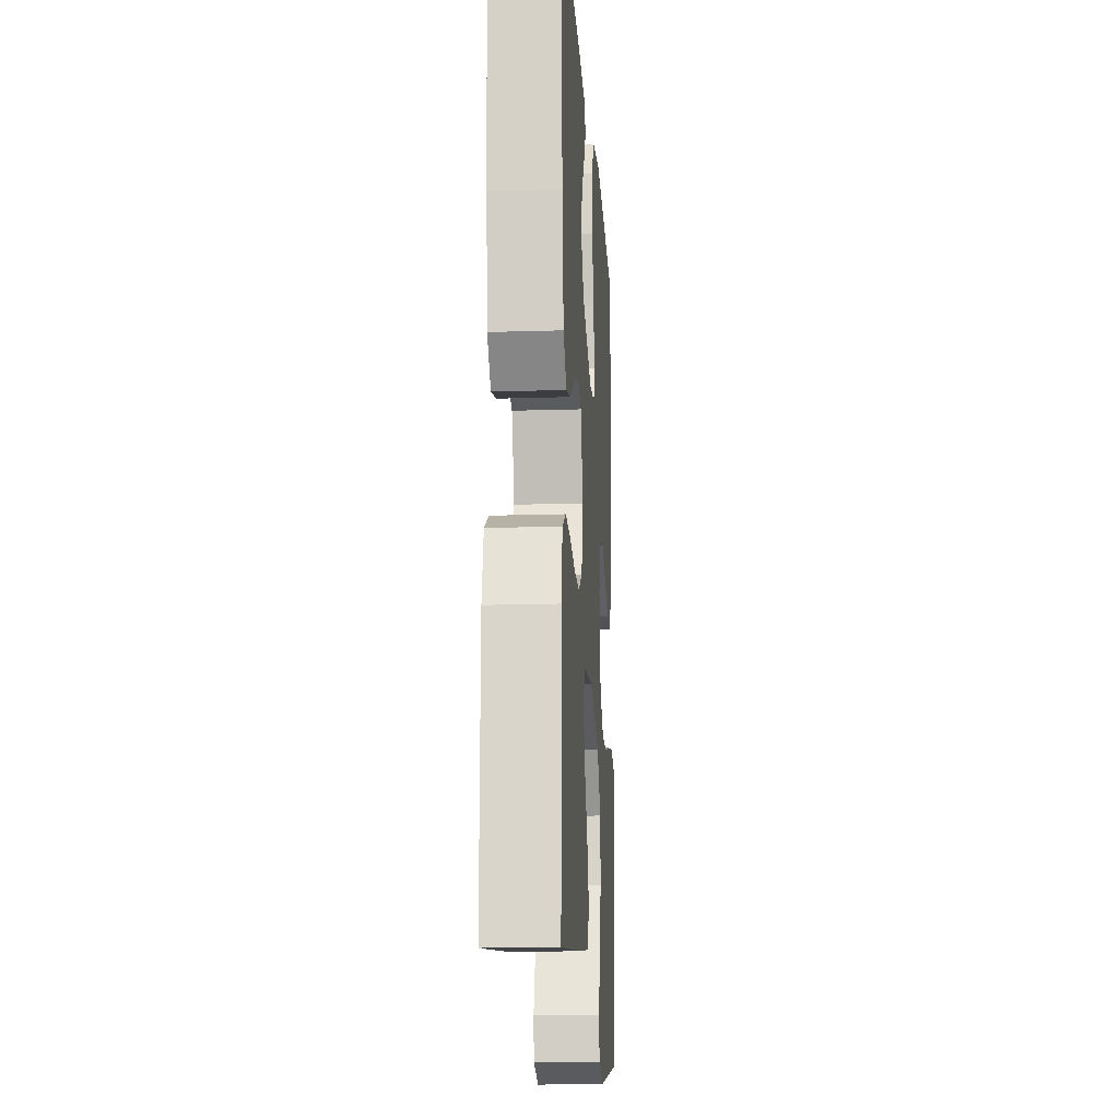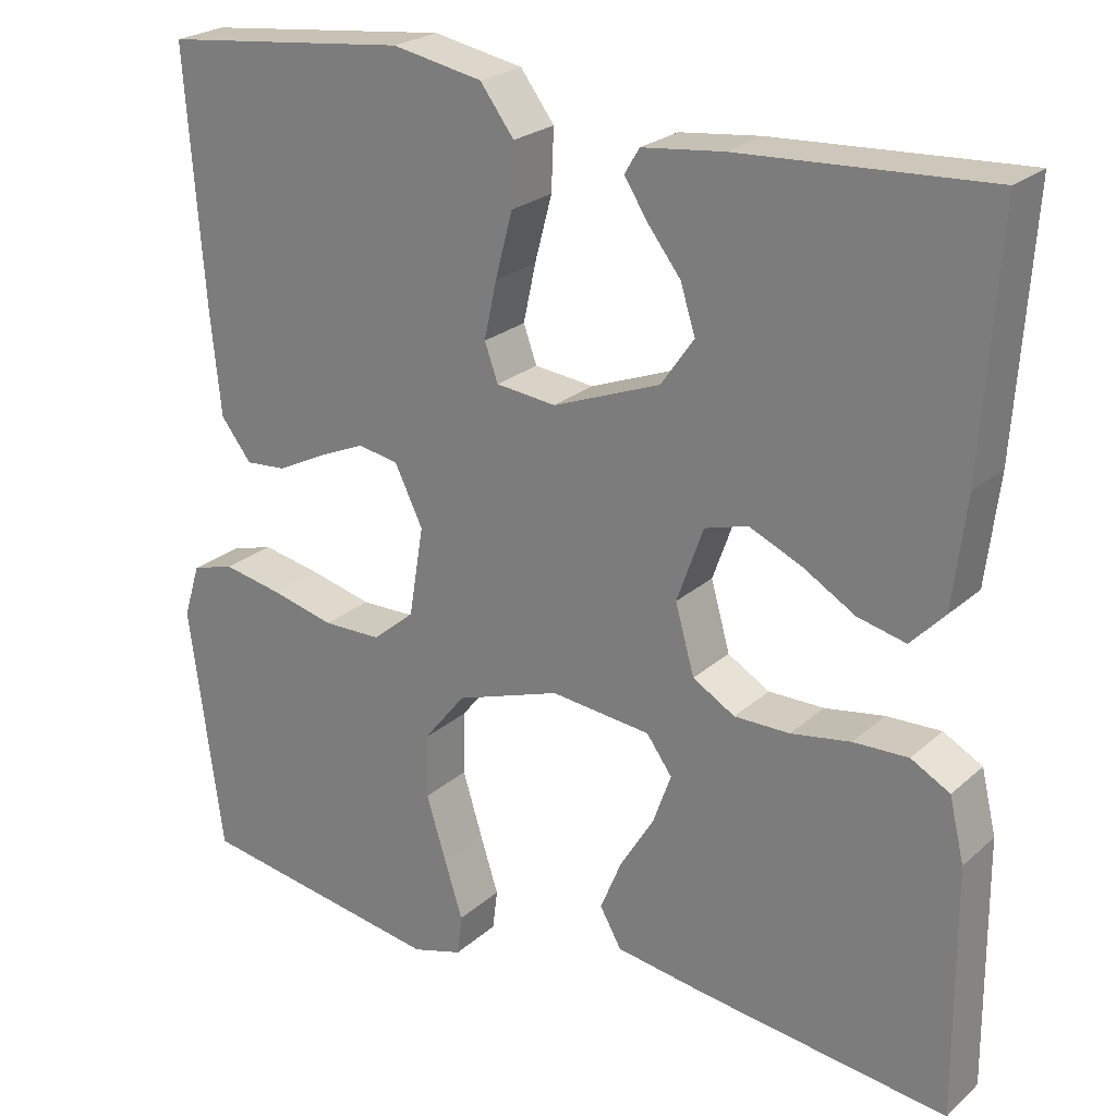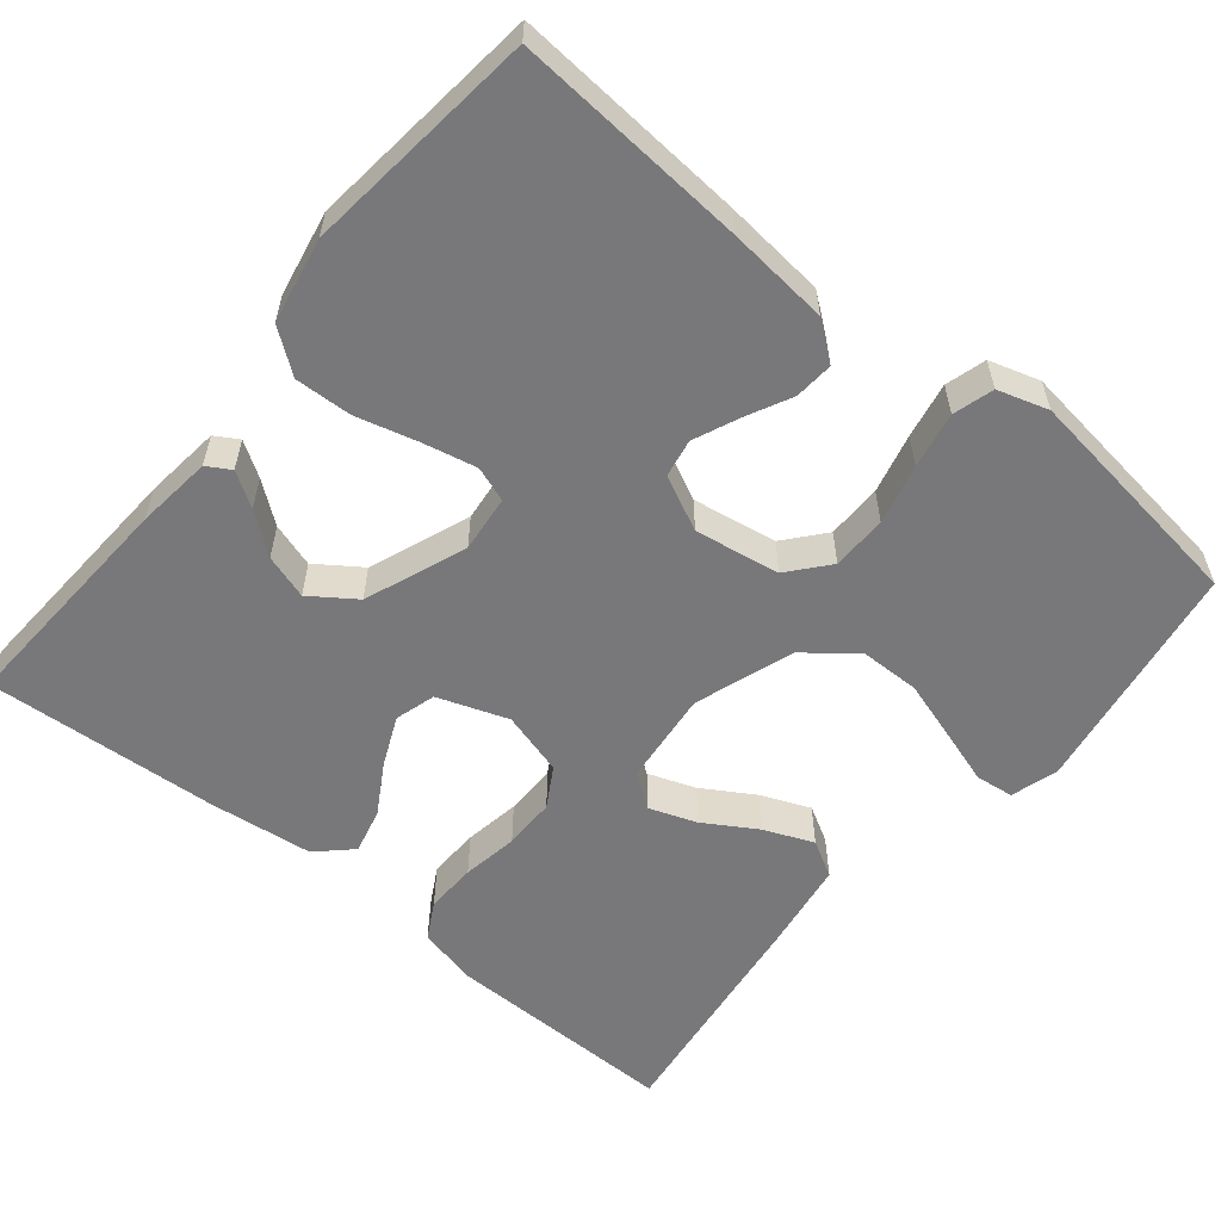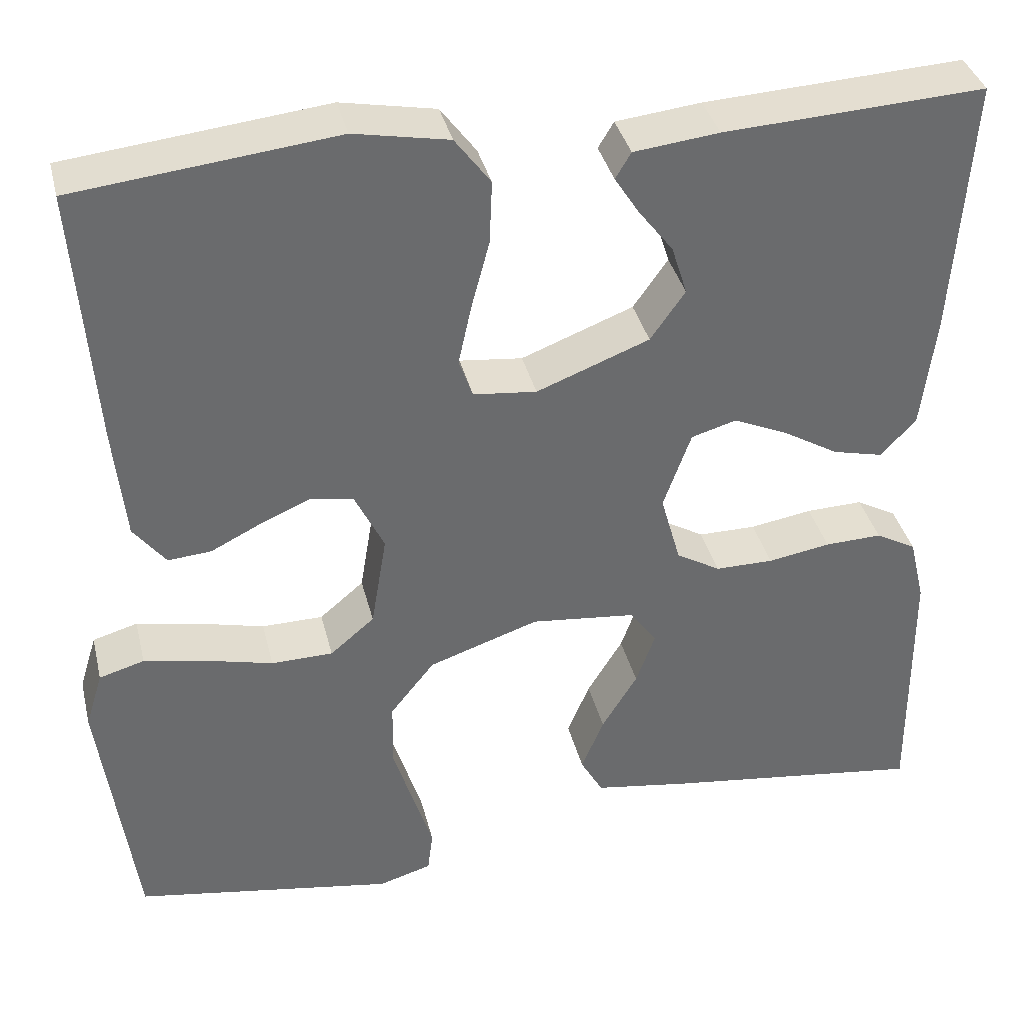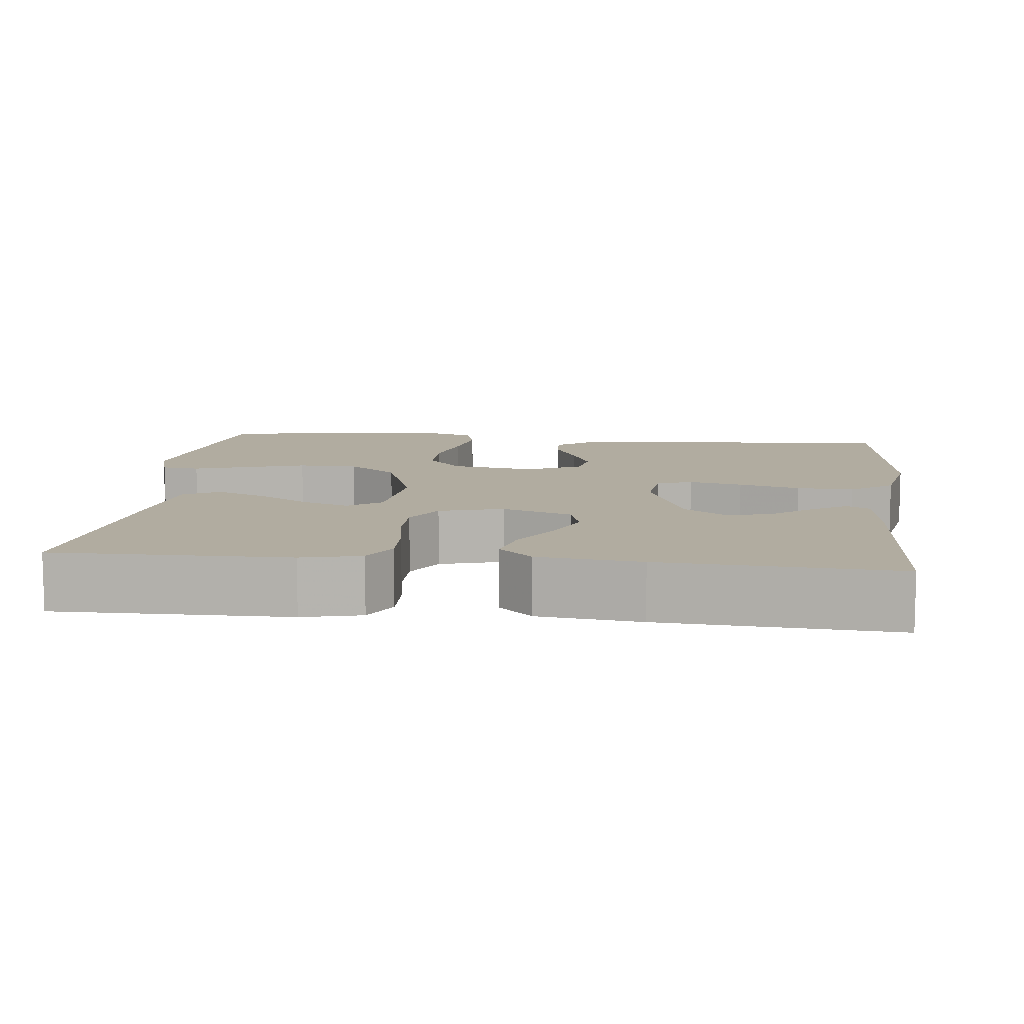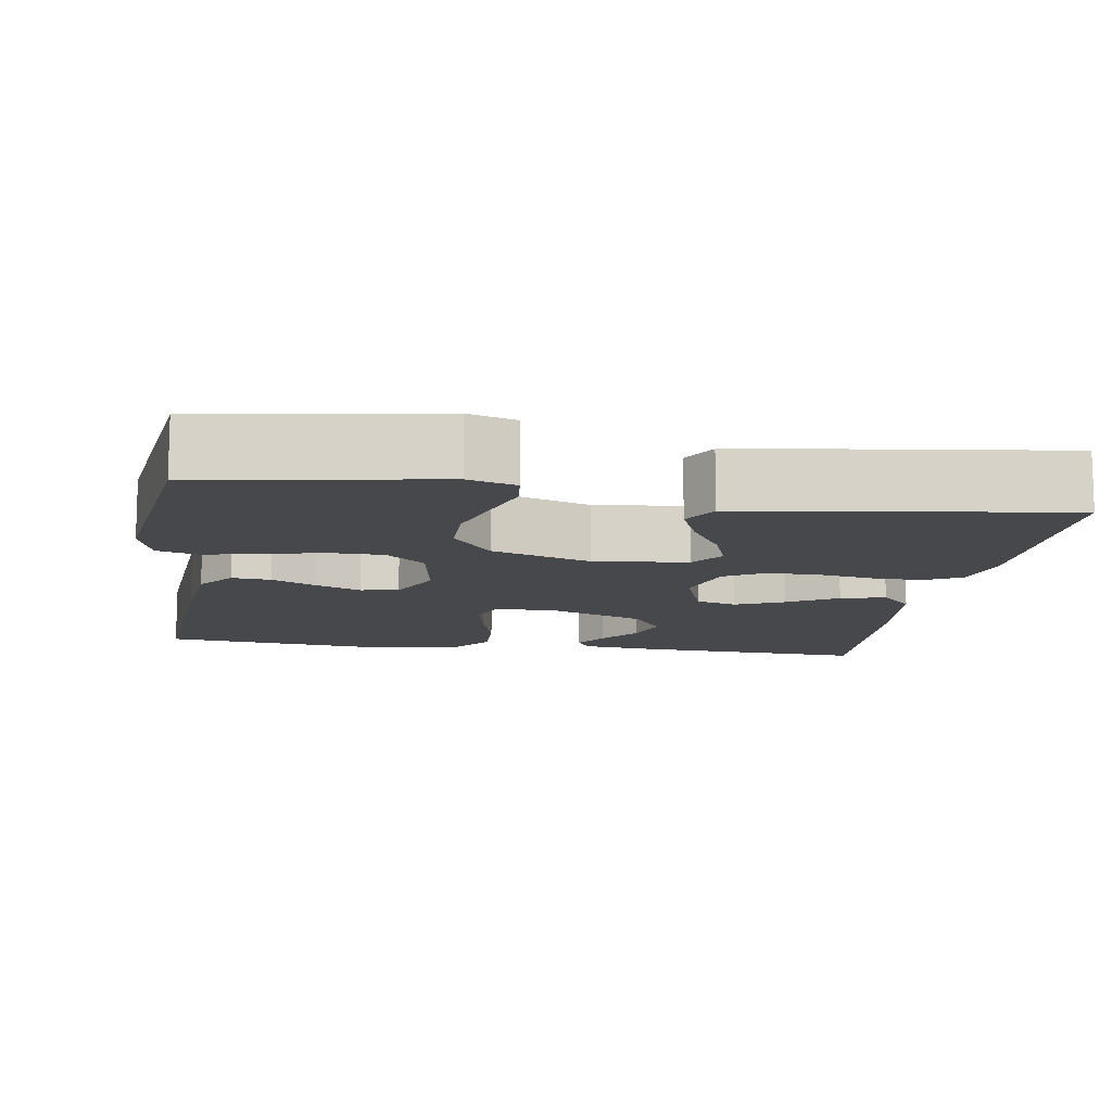
<metadata>
{"format":"obj","ext":"obj","renderer":"f3d","projection":"perspective","resolution":1024,"background":"white","views":[{"elev":-16.3,"azim":-86.3,"up":"+Z"},{"elev":23.8,"azim":-144.9,"up":"+Z"},{"elev":-57.5,"azim":50.6,"up":"+Y"},{"elev":37.0,"azim":166.5,"up":"+Z"},{"elev":10.1,"azim":-83.8,"up":"+Y"},{"elev":-11.6,"azim":171.2,"up":"+Y"}]}
</metadata>
<code>
v 0.5 0.07 0.5
v 0.478 0.07 0.2
v 0.465 0.07 0.069
v 0.428 0.07 0.021
v 0.378 0.07 0.025
v 0.32 0.07 0.054
v 0.262 0.07 0.079
v 0.213 0.07 0.07
v 0.179 0.07 0
v 0.197 0.07 -0.109
v 0.248 0.07 -0.152
v 0.319 0.07 -0.153
v 0.396 0.07 -0.134
v 0.468 0.07 -0.12
v 0.52 0.07 -0.135
v 0.54 0.07 -0.2
v 0.5 0.07 -0.5
v 0.2 0.07 -0.549
v 0.139 0.07 -0.531
v 0.133 0.07 -0.482
v 0.155 0.07 -0.413
v 0.179 0.07 -0.335
v 0.178 0.07 -0.258
v 0.127 0.07 -0.194
v 0 0.07 -0.151
v -0.121 0.07 -0.164
v -0.152 0.07 -0.207
v -0.13 0.07 -0.268
v -0.089 0.07 -0.335
v -0.063 0.07 -0.398
v -0.089 0.07 -0.444
v -0.2 0.07 -0.461
v -0.5 0.07 -0.5
v -0.498 0.07 -0.2
v -0.48 0.07 -0.124
v -0.433 0.07 -0.098
v -0.367 0.07 -0.1
v -0.295 0.07 -0.112
v -0.228 0.07 -0.112
v -0.177 0.07 -0.082
v -0.154 0.07 0
v -0.186 0.07 0.09
v -0.238 0.07 0.105
v -0.301 0.07 0.077
v -0.365 0.07 0.039
v -0.423 0.07 0.025
v -0.464 0.07 0.068
v -0.48 0.07 0.2
v -0.5 0.07 0.5
v -0.2 0.07 0.484
v -0.102 0.07 0.473
v -0.084 0.07 0.443
v -0.112 0.07 0.399
v -0.152 0.07 0.347
v -0.17 0.07 0.29
v -0.13 0.07 0.233
v 0 0.07 0.183
v 0.073 0.07 0.191
v 0.089 0.07 0.236
v 0.074 0.07 0.305
v 0.053 0.07 0.384
v 0.05 0.07 0.457
v 0.091 0.07 0.512
v 0.2 0.07 0.533
v 0.5 0 0.5
v 0.478 0 0.2
v 0.465 0 0.069
v 0.428 0 0.021
v 0.378 0 0.025
v 0.32 0 0.054
v 0.262 0 0.079
v 0.213 0 0.07
v 0.179 0 0
v 0.197 0 -0.109
v 0.248 0 -0.152
v 0.319 0 -0.153
v 0.396 0 -0.134
v 0.468 0 -0.12
v 0.52 0 -0.135
v 0.54 0 -0.2
v 0.5 0 -0.5
v 0.2 0 -0.549
v 0.139 0 -0.531
v 0.133 0 -0.482
v 0.155 0 -0.413
v 0.179 0 -0.335
v 0.178 0 -0.258
v 0.127 0 -0.194
v 0 0 -0.151
v -0.121 0 -0.164
v -0.152 0 -0.207
v -0.13 0 -0.268
v -0.089 0 -0.335
v -0.063 0 -0.398
v -0.089 0 -0.444
v -0.2 0 -0.461
v -0.5 0 -0.5
v -0.498 0 -0.2
v -0.48 0 -0.124
v -0.433 0 -0.098
v -0.367 0 -0.1
v -0.295 0 -0.112
v -0.228 0 -0.112
v -0.177 0 -0.082
v -0.154 0 0
v -0.186 0 0.09
v -0.238 0 0.105
v -0.301 0 0.077
v -0.365 0 0.039
v -0.423 0 0.025
v -0.464 0 0.068
v -0.48 0 0.2
v -0.5 0 0.5
v -0.2 0 0.484
v -0.102 0 0.473
v -0.084 0 0.443
v -0.112 0 0.399
v -0.152 0 0.347
v -0.17 0 0.29
v -0.13 0 0.233
v 0 0 0.183
v 0.073 0 0.191
v 0.089 0 0.236
v 0.074 0 0.305
v 0.053 0 0.384
v 0.05 0 0.457
v 0.091 0 0.512
v 0.2 0 0.533
f 60 61 62 63
f 59 60 63 64
f 58 59 64 1
f 51 52 53 54
f 49 50 51 54
f 49 54 55
f 48 49 55 56
f 44 45 46 47
f 43 44 47 48
f 42 43 48 56
f 35 36 37 38
f 35 38 39
f 34 35 39
f 33 34 39
f 32 33 39 40
f 28 29 30 31
f 27 28 31 32
f 18 19 20 21
f 18 21 22
f 17 18 22 23
f 12 13 14 15
f 12 15 16 17
f 3 4 5 6
f 3 6 7
f 58 1 2 3
f 57 58 3 7
f 41 42 56 57
f 27 32 40 41
f 26 27 41 57
f 25 26 57
f 24 25 57
f 11 12 17 23
f 10 11 23 24
f 9 10 24 57
f 57 7 8
f 8 9 57
f 127 126 125 124
f 128 127 124 123
f 65 128 123 122
f 118 117 116 115
f 118 115 114 113
f 119 118 113
f 120 119 113 112
f 111 110 109 108
f 112 111 108 107
f 120 112 107 106
f 102 101 100 99
f 103 102 99
f 103 99 98
f 103 98 97
f 104 103 97 96
f 95 94 93 92
f 96 95 92 91
f 85 84 83 82
f 86 85 82
f 87 86 82 81
f 79 78 77 76
f 81 80 79 76
f 70 69 68 67
f 71 70 67
f 67 66 65 122
f 71 67 122 121
f 121 120 106 105
f 105 104 96 91
f 121 105 91 90
f 121 90 89
f 121 89 88
f 87 81 76 75
f 88 87 75 74
f 121 88 74 73
f 72 71 121
f 121 73 72
f 1 65 66 2
f 2 66 67 3
f 3 67 68 4
f 4 68 69 5
f 5 69 70 6
f 6 70 71 7
f 7 71 72 8
f 8 72 73 9
f 9 73 74 10
f 10 74 75 11
f 11 75 76 12
f 12 76 77 13
f 13 77 78 14
f 14 78 79 15
f 15 79 80 16
f 16 80 81 17
f 17 81 82 18
f 18 82 83 19
f 19 83 84 20
f 20 84 85 21
f 21 85 86 22
f 22 86 87 23
f 23 87 88 24
f 24 88 89 25
f 25 89 90 26
f 26 90 91 27
f 27 91 92 28
f 28 92 93 29
f 29 93 94 30
f 30 94 95 31
f 31 95 96 32
f 32 96 97 33
f 33 97 98 34
f 34 98 99 35
f 35 99 100 36
f 36 100 101 37
f 37 101 102 38
f 38 102 103 39
f 39 103 104 40
f 40 104 105 41
f 41 105 106 42
f 42 106 107 43
f 43 107 108 44
f 44 108 109 45
f 45 109 110 46
f 46 110 111 47
f 47 111 112 48
f 48 112 113 49
f 49 113 114 50
f 50 114 115 51
f 51 115 116 52
f 52 116 117 53
f 53 117 118 54
f 54 118 119 55
f 55 119 120 56
f 56 120 121 57
f 57 121 122 58
f 58 122 123 59
f 59 123 124 60
f 60 124 125 61
f 61 125 126 62
f 62 126 127 63
f 63 127 128 64
f 64 128 65 1

</code>
